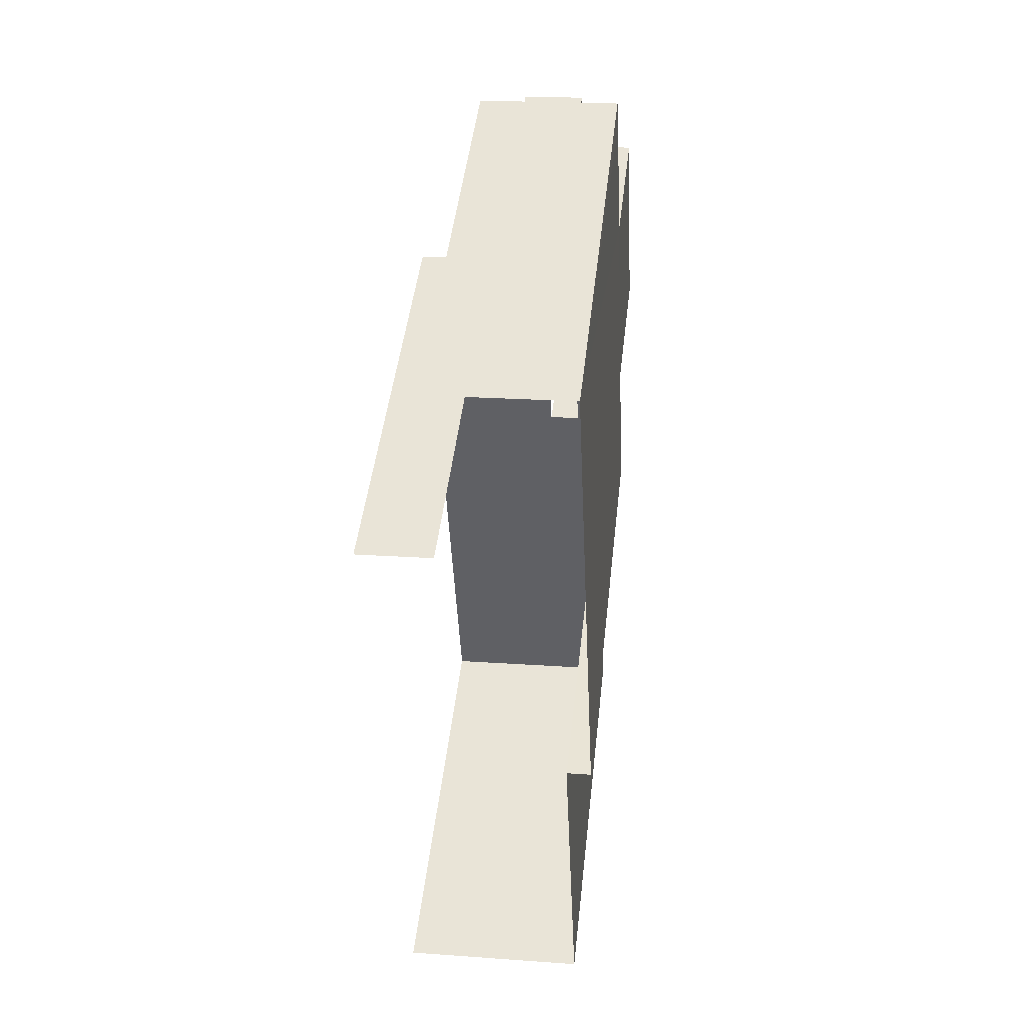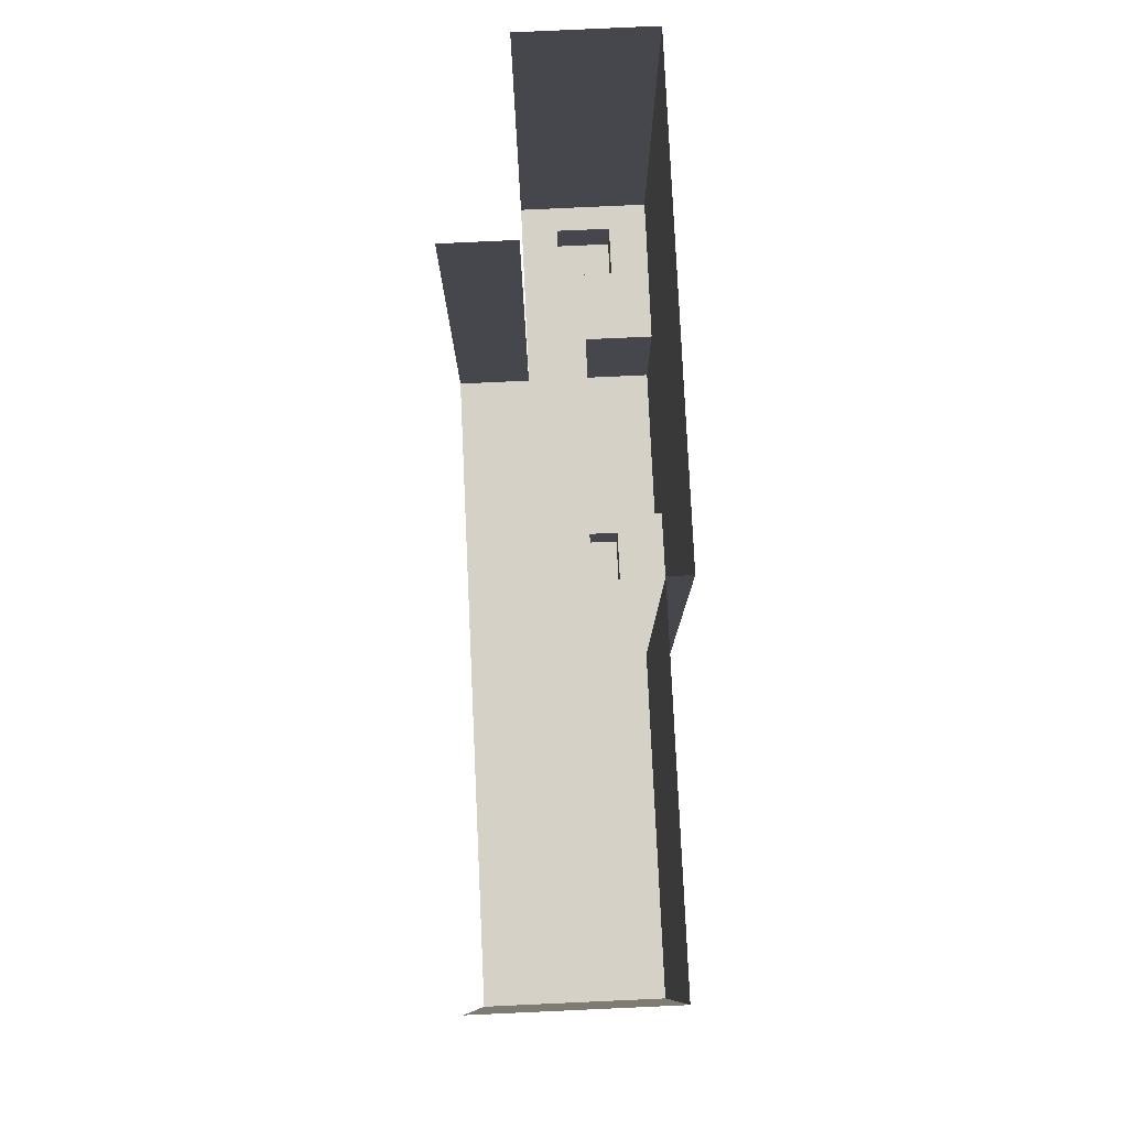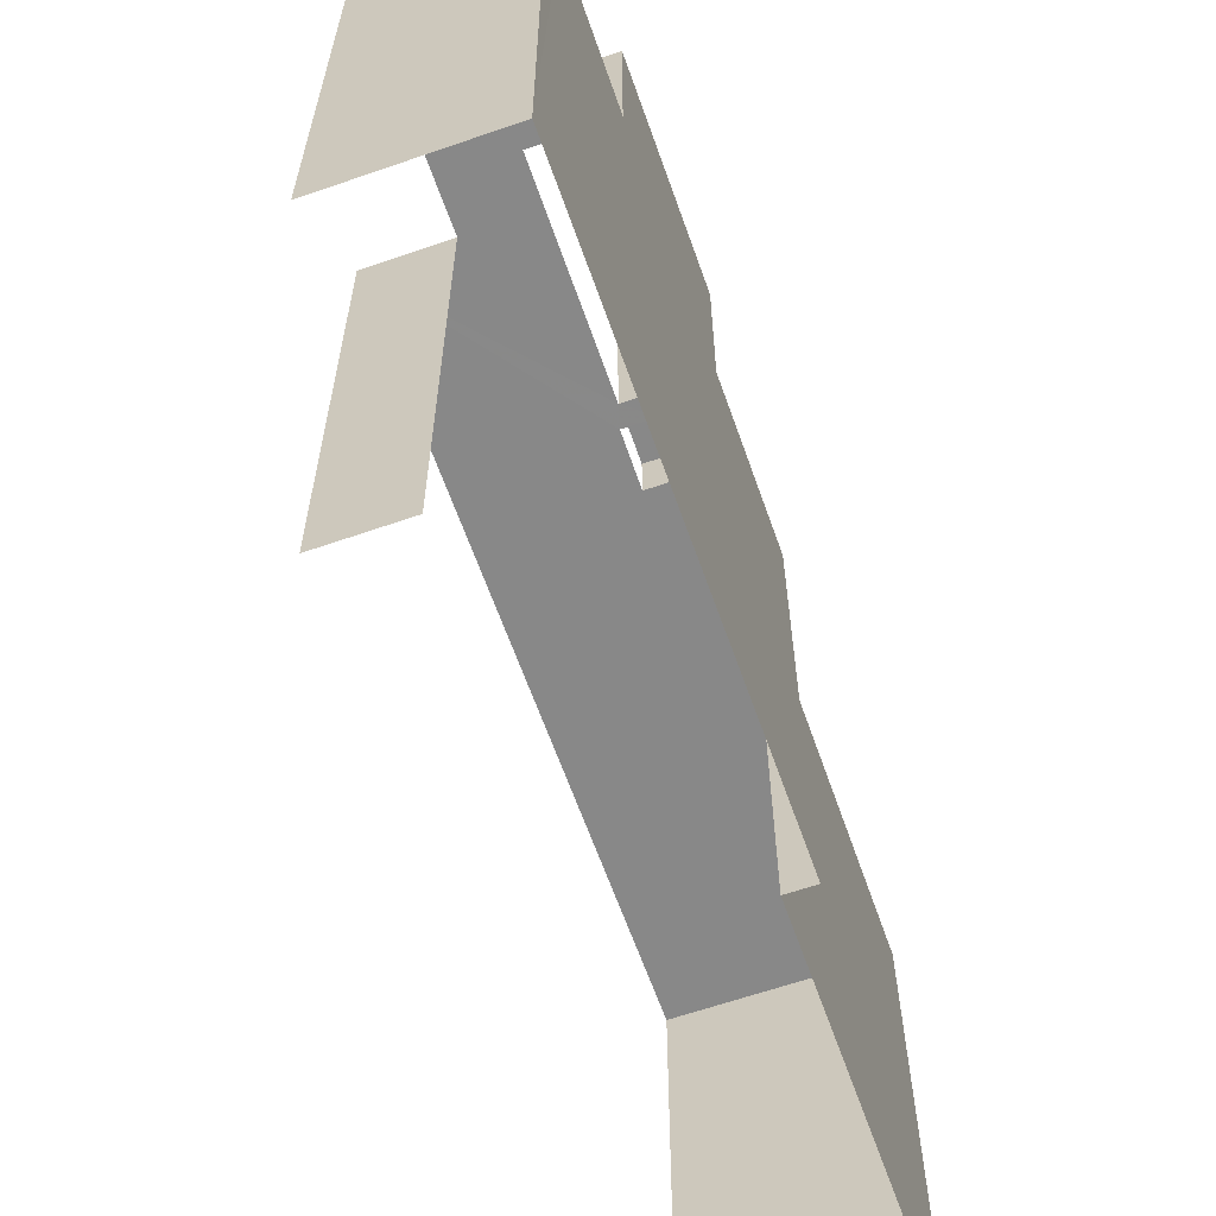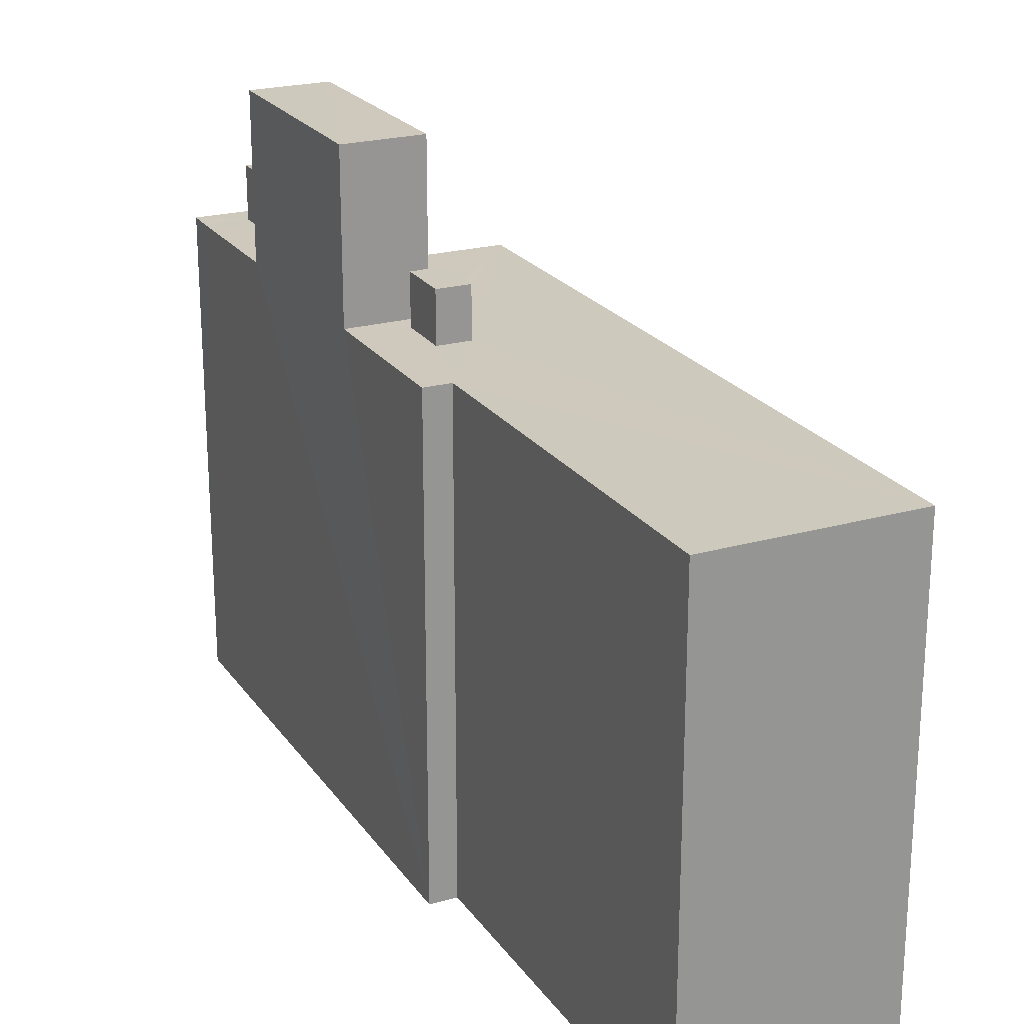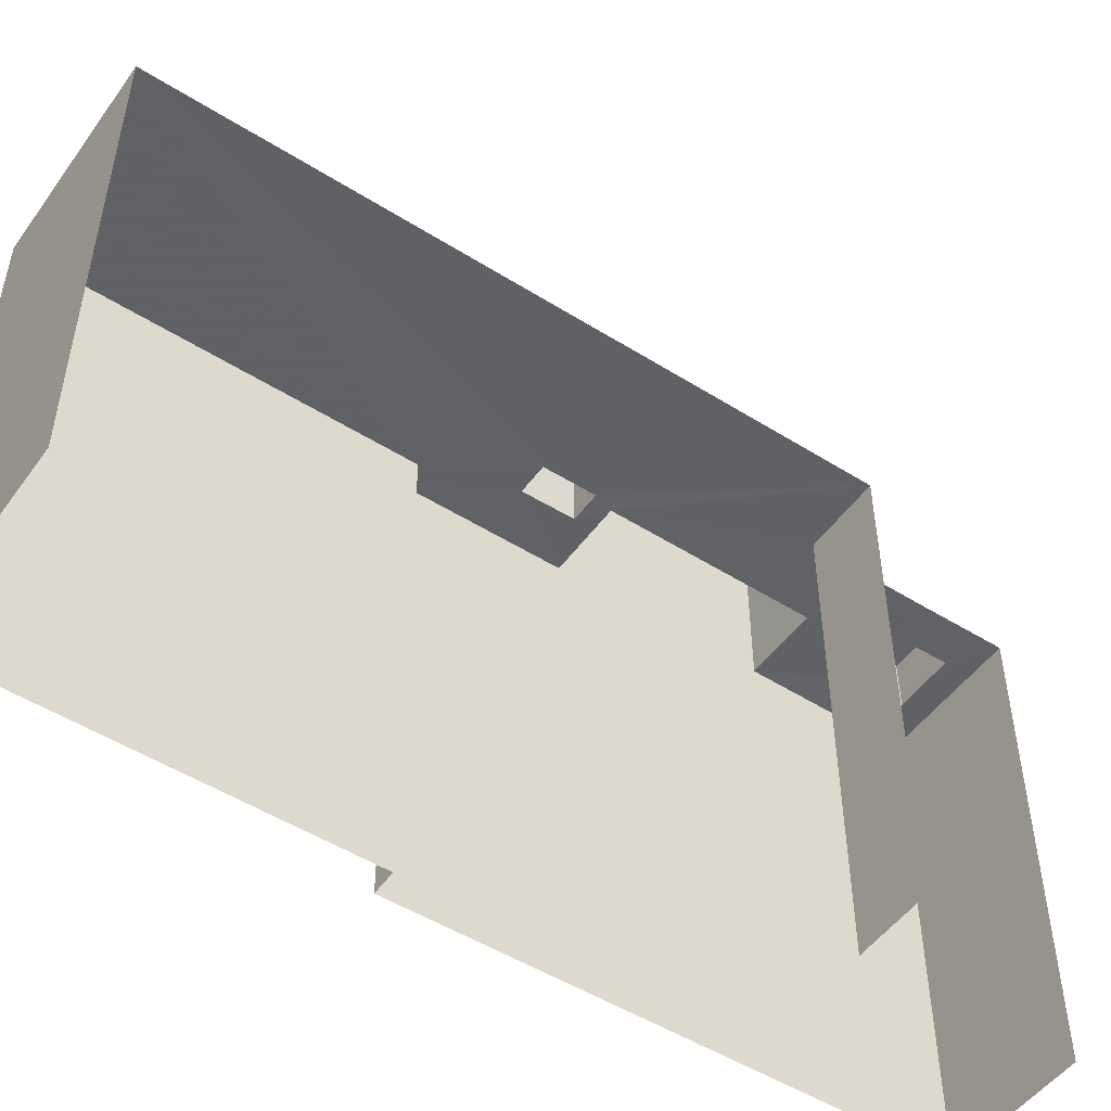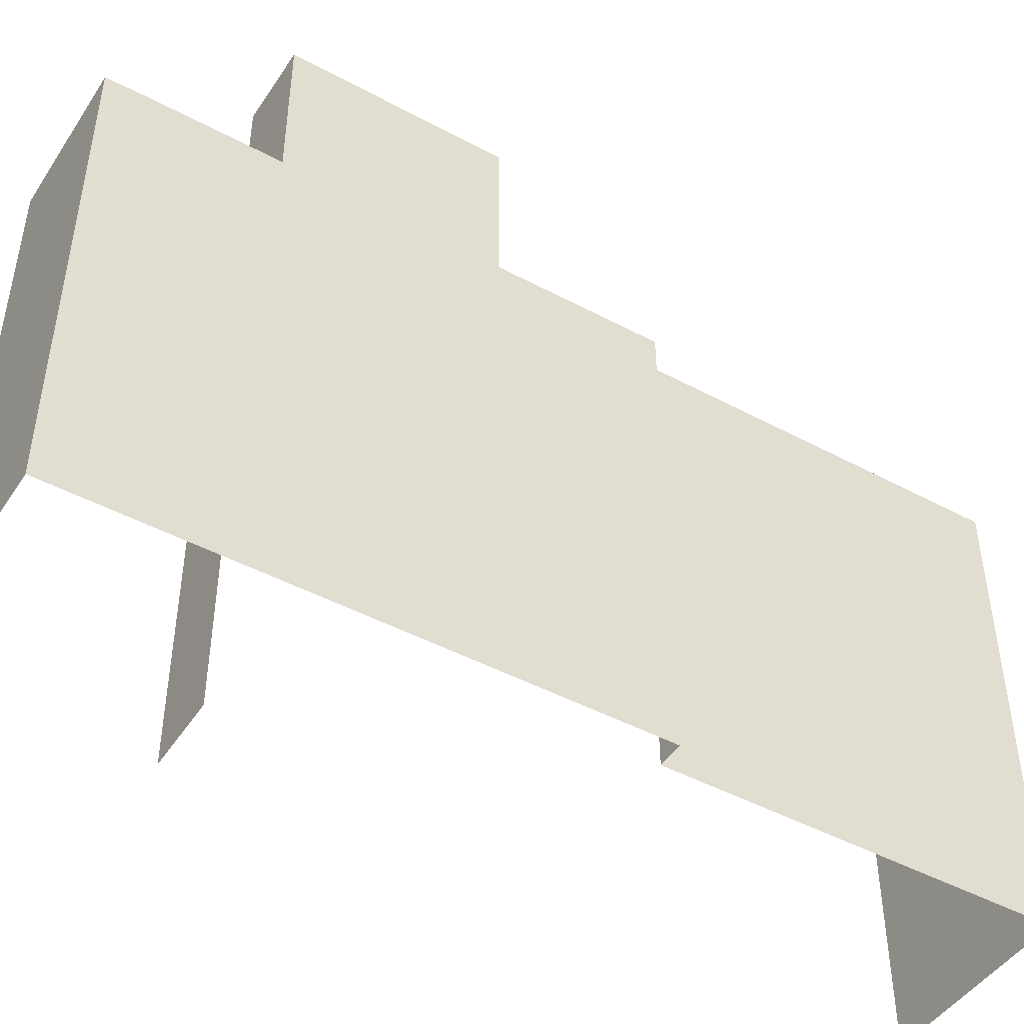
<metadata>
{"format":"obj","ext":"obj","renderer":"f3d","projection":"perspective","resolution":1024,"background":"white","views":[{"elev":45.1,"azim":-173.7,"up":"+Y"},{"elev":-11.1,"azim":-179.9,"up":"+Y"},{"elev":-62.8,"azim":-163.3,"up":"+Z"},{"elev":22.6,"azim":-28.5,"up":"+Z"},{"elev":-50.4,"azim":52.8,"up":"+Z"},{"elev":-46.3,"azim":-124.1,"up":"+Z"}]}
</metadata>
<code>
v -3.737e+05 -1.044e+05 24.89
v -3.737e+05 -1.044e+05 24.89
v -3.737e+05 -1.044e+05 24.89
v -3.737e+05 -1.045e+05 24.89
v -3.737e+05 -1.045e+05 24.89
v -3.737e+05 -1.044e+05 24.89
v -3.737e+05 -1.045e+05 24.89
v -3.737e+05 -1.045e+05 24.89
v -3.737e+05 -1.045e+05 44.47
v -3.737e+05 -1.045e+05 44.47
v -3.737e+05 -1.044e+05 44.47
v -3.737e+05 -1.045e+05 44.47
v -3.737e+05 -1.045e+05 44.47
v -3.737e+05 -1.044e+05 44.47
v -3.737e+05 -1.044e+05 44.47
v -3.737e+05 -1.044e+05 44.47
v -3.737e+05 -1.044e+05 44.47
v -3.737e+05 -1.044e+05 44.47
v -3.737e+05 -1.045e+05 44.47
v -3.737e+05 -1.045e+05 44.47
v -3.737e+05 -1.044e+05 44.47
v -3.737e+05 -1.044e+05 44.47
v -3.737e+05 -1.044e+05 44.47
v -3.737e+05 -1.044e+05 44.47
v -3.737e+05 -1.044e+05 44.47
v -3.737e+05 -1.044e+05 44.47
v -3.737e+05 -1.044e+05 44.47
v -3.737e+05 -1.044e+05 44.47
v -3.737e+05 -1.044e+05 44.47
v -3.737e+05 -1.044e+05 44.47
v -3.737e+05 -1.044e+05 46.68
v -3.737e+05 -1.044e+05 46.68
v -3.737e+05 -1.044e+05 46.68
v -3.737e+05 -1.044e+05 46.68
v -3.737e+05 -1.044e+05 51.07
v -3.737e+05 -1.044e+05 51.07
v -3.737e+05 -1.044e+05 51.07
v -3.737e+05 -1.044e+05 51.07
v -3.737e+05 -1.044e+05 46.51
v -3.737e+05 -1.045e+05 46.51
v -3.737e+05 -1.044e+05 46.51
v -3.737e+05 -1.045e+05 46.51
f 1 2 3
f 3 2 4
f 5 2 6
f 5 6 7
f 8 5 7
f 4 2 5
f 23 37 36
f 23 24 37
f 1 16 2
f 2 16 22
f 14 16 1
f 29 41 40
f 9 29 40
f 10 7 6
f 11 10 6
f 30 33 32
f 30 15 33
f 9 10 11
f 12 10 13
f 14 15 16
f 17 18 14
f 19 13 20
f 21 19 20
f 22 23 11
f 24 22 16
f 18 17 25
f 26 25 27
f 27 24 26
f 23 21 28
f 24 23 22
f 9 11 29
f 13 10 9
f 15 30 16
f 15 14 18
f 13 9 20
f 21 20 28
f 29 11 23
f 30 24 16
f 18 25 26
f 24 30 26
f 29 23 28
f 31 32 33
f 34 31 33
f 35 36 37
f 38 35 37
f 39 40 41
f 39 42 40
f 23 36 35
f 21 23 35
f 11 6 2
f 22 11 2
f 10 8 7
f 10 12 8
f 19 4 5
f 13 19 5
f 17 3 25
f 35 38 21
f 25 3 27
f 38 27 21
f 27 3 4
f 21 4 19
f 21 27 4
f 29 39 41
f 29 28 39
f 14 1 3
f 17 14 3
f 15 34 33
f 15 18 34
f 26 32 31
f 26 30 32
f 26 31 34
f 18 26 34
f 12 5 8
f 12 13 5
f 24 38 37
f 24 27 38
f 20 42 39
f 28 20 39
f 20 40 42
f 20 9 40

</code>
